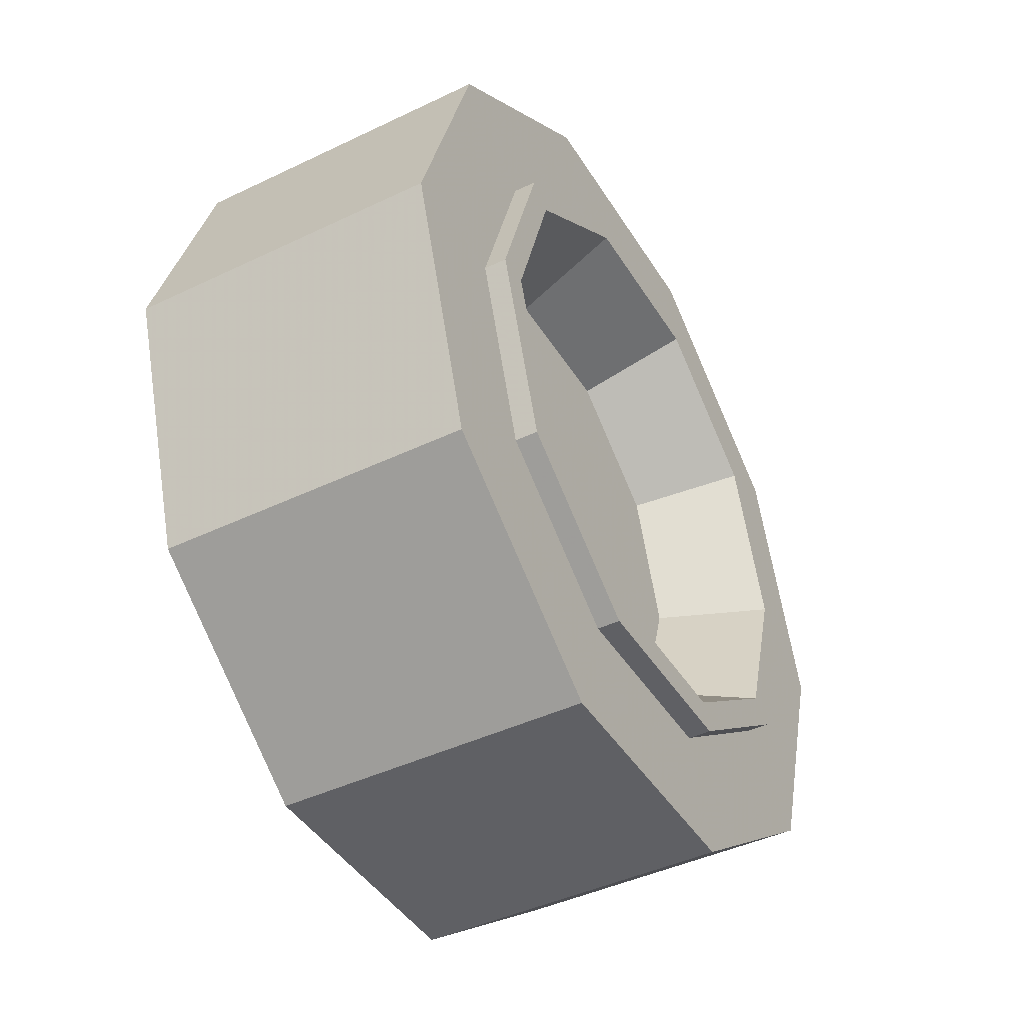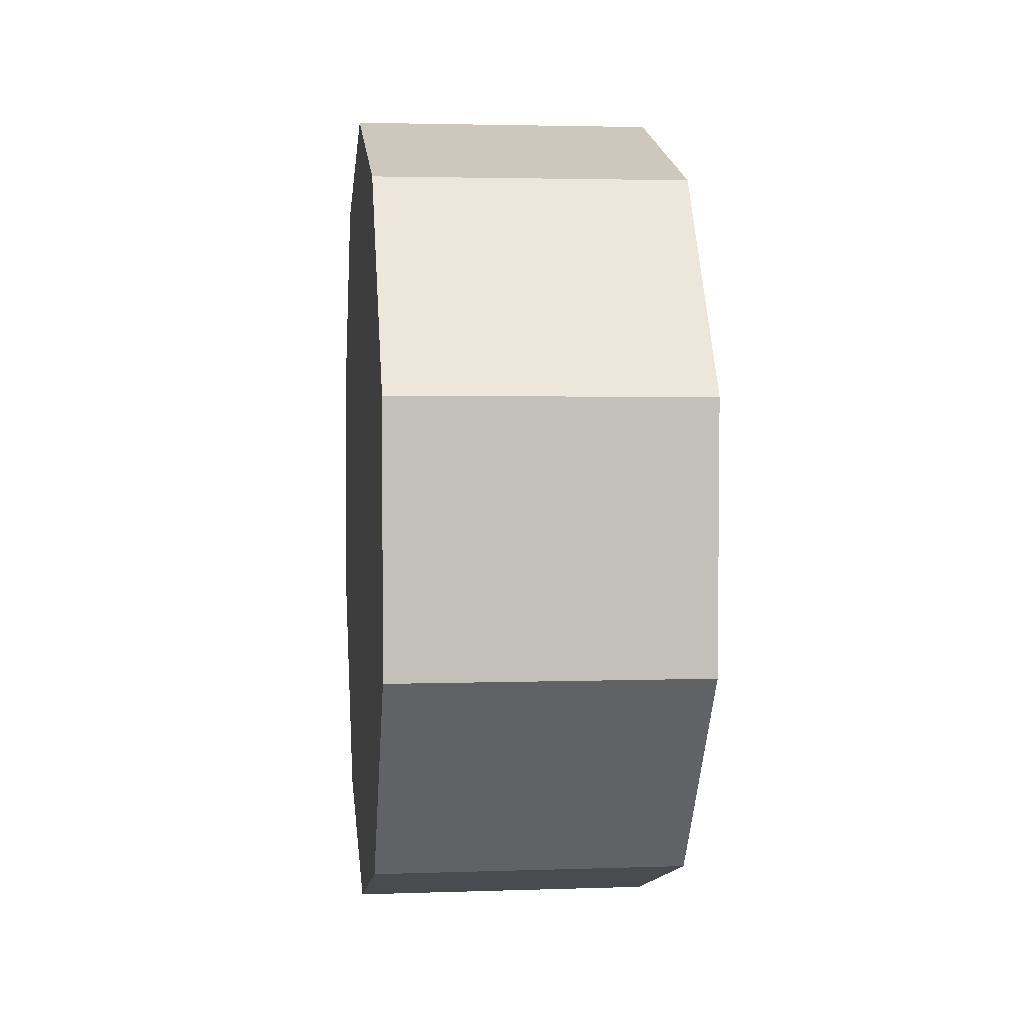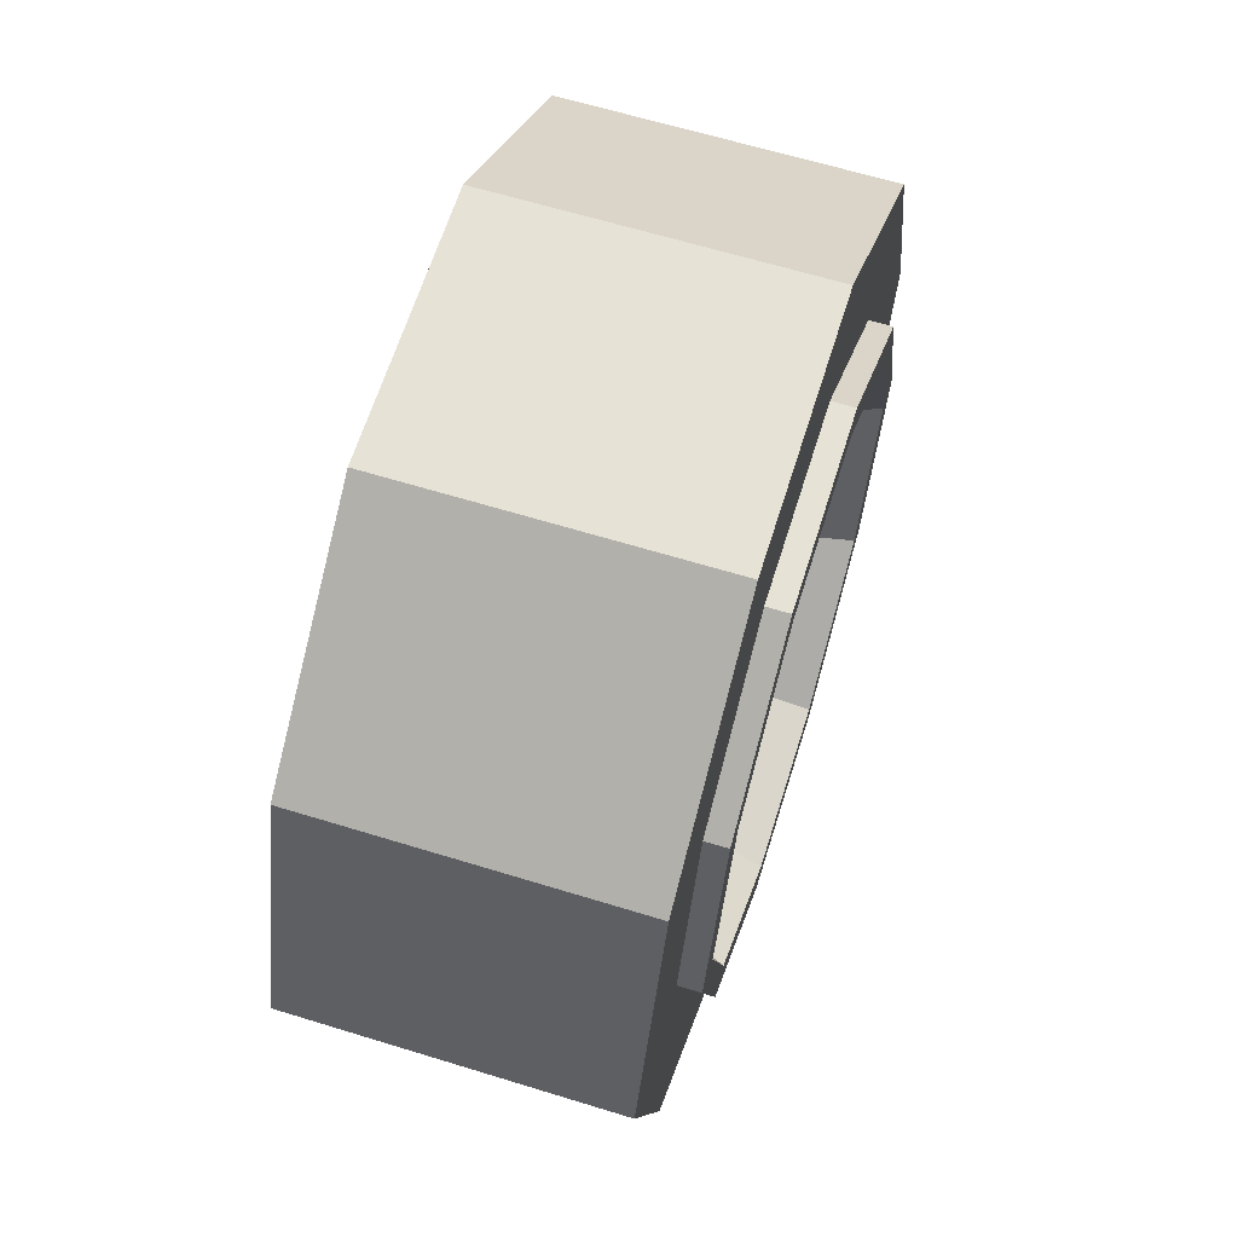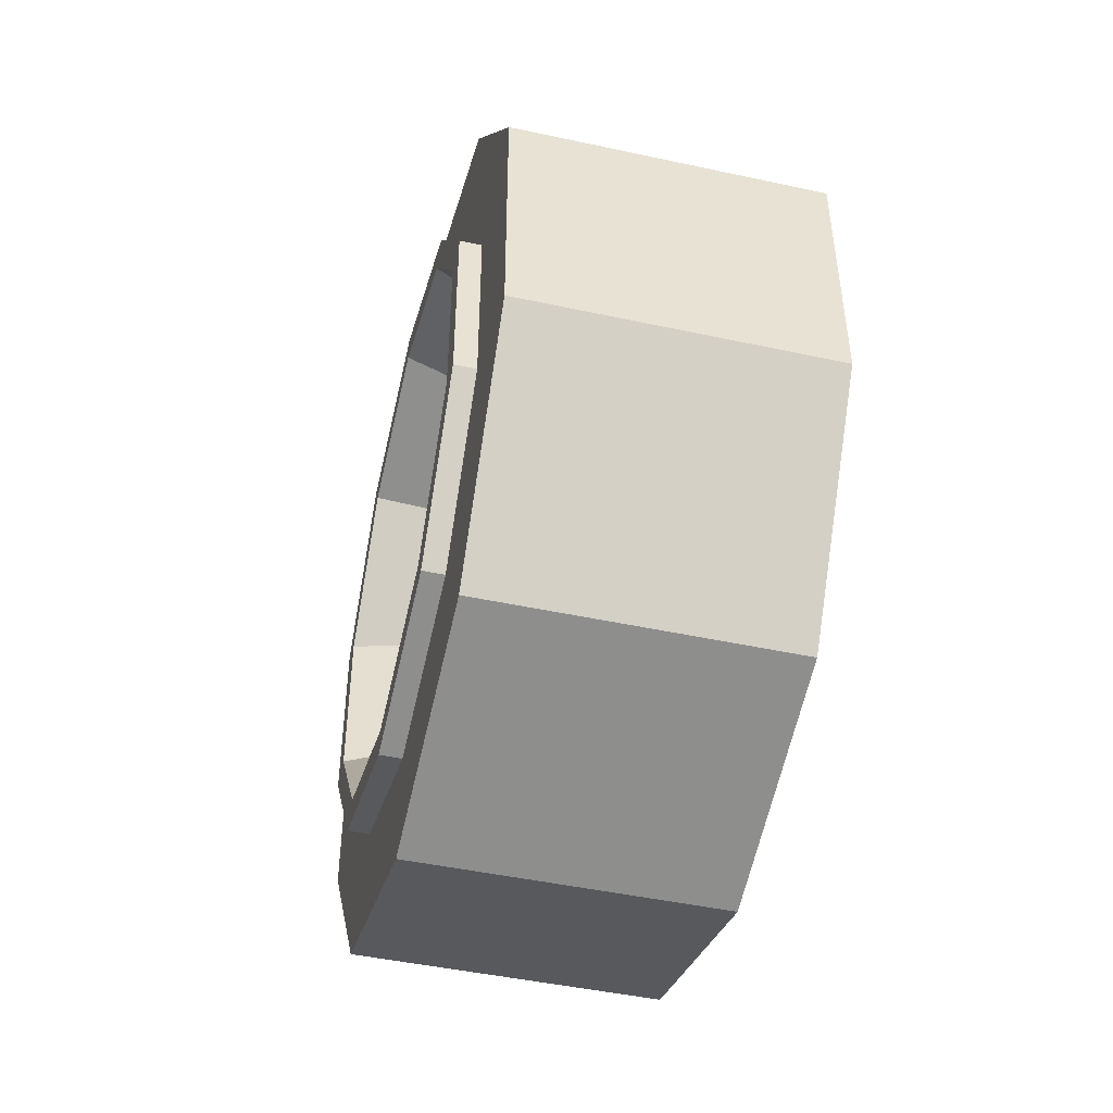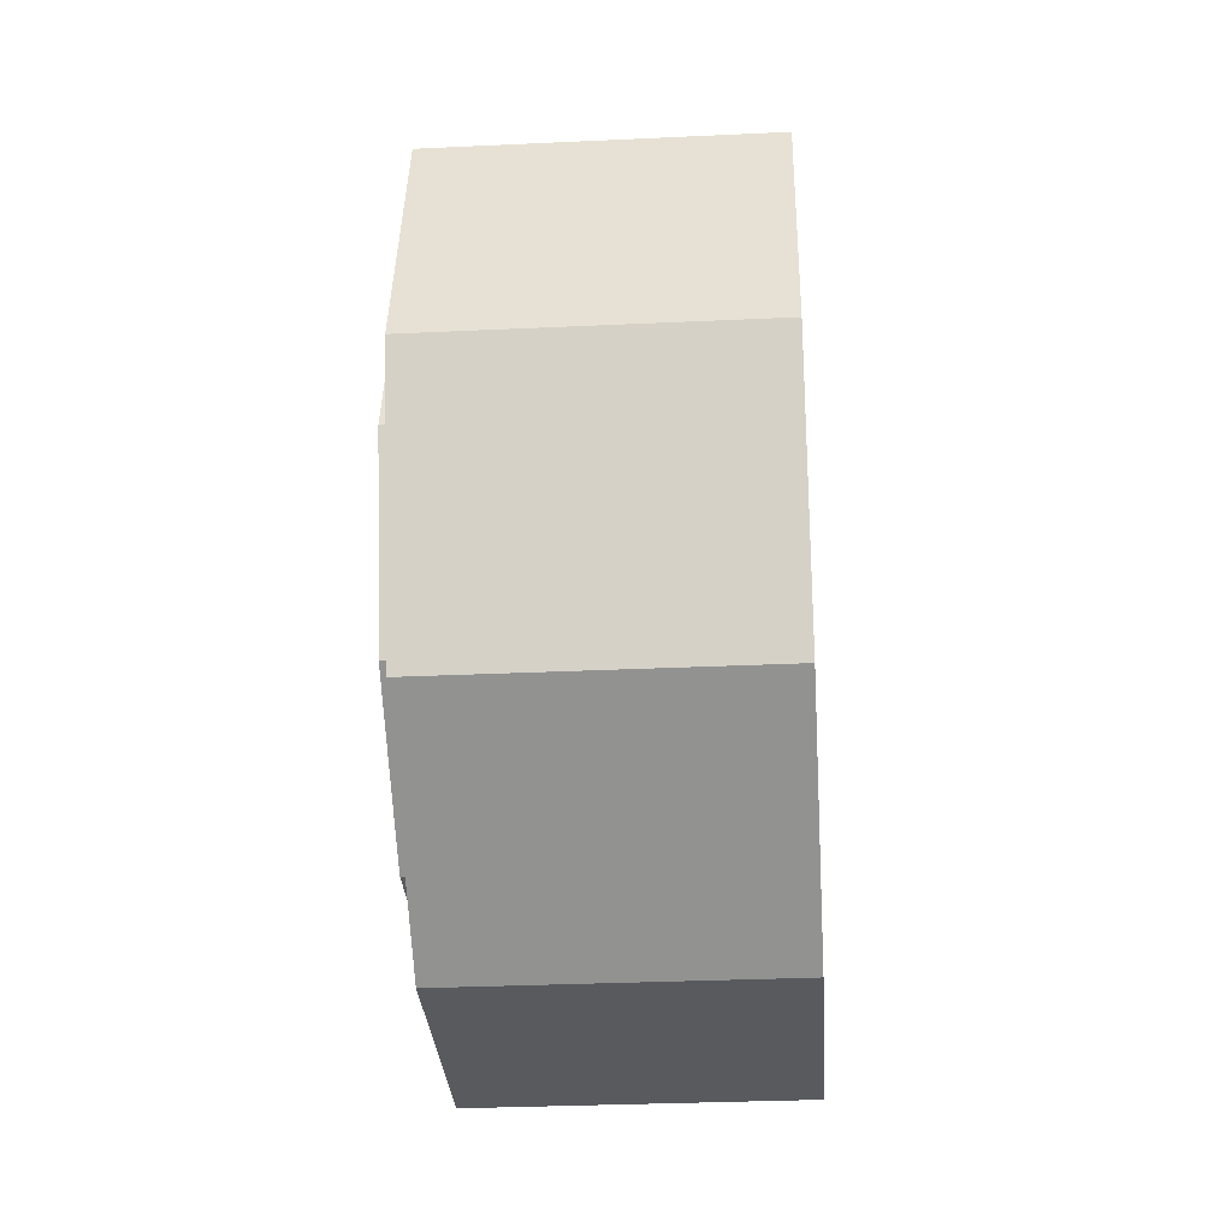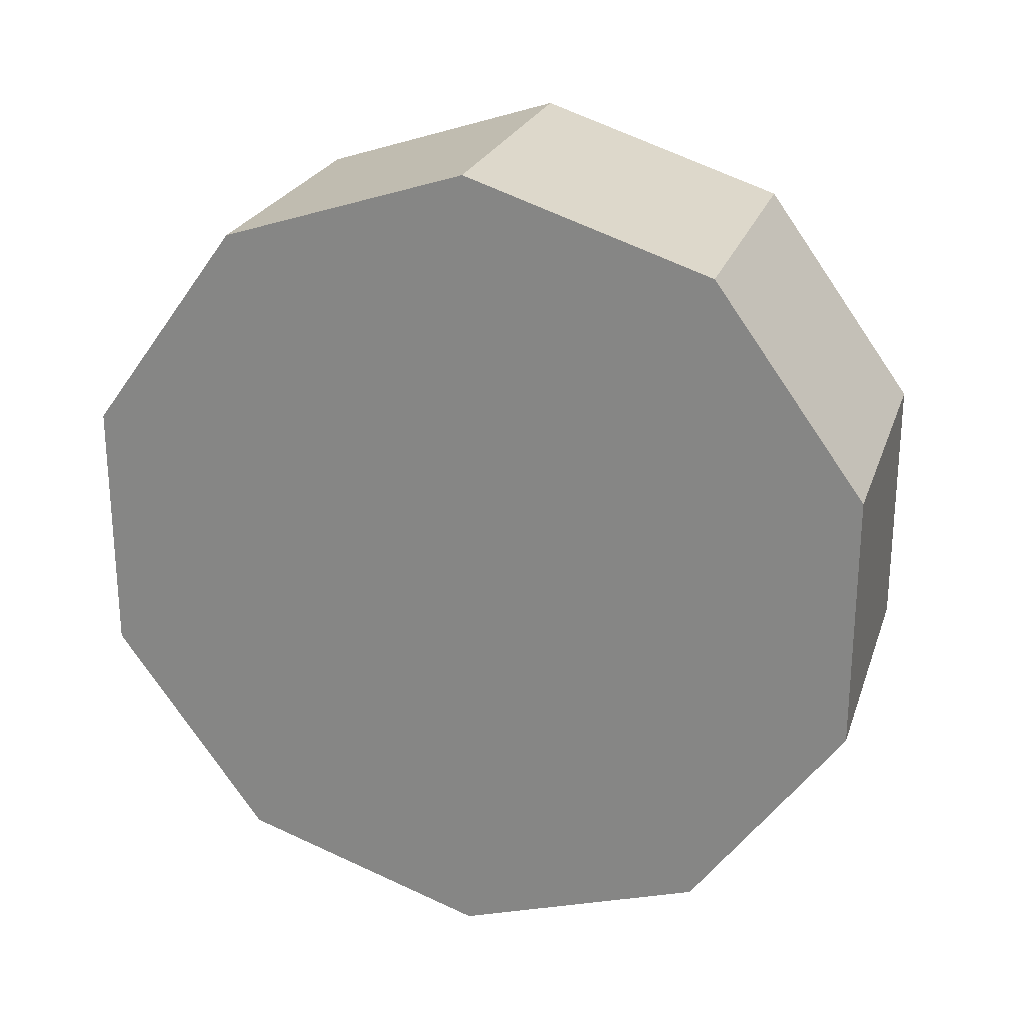
<metadata>
{"format":"obj","ext":"obj","renderer":"f3d","projection":"perspective","resolution":1024,"background":"white","views":[{"elev":-43.2,"azim":-150.5,"up":"+Y"},{"elev":3.6,"azim":173.2,"up":"+Z"},{"elev":63.7,"azim":-162.8,"up":"+Y"},{"elev":-47.0,"azim":-13.8,"up":"+Z"},{"elev":-30.7,"azim":3.8,"up":"+Y"},{"elev":24.1,"azim":106.7,"up":"+Z"}]}
</metadata>
<code>
g DesertBuggyWheel
v -0.06865 -0.1283 -0.04177
v -0.07836 -0.1283 -0.04178
v -0.07843 -0.1283 0.04159
v -0.06872 -0.1283 0.0416
v -0.06865 0.1283 -0.04177
v -0.07836 0.1283 -0.04178
v -0.0783 0.07929 -0.1092
v -0.06859 0.07929 -0.1092
v -0.06853 1.398e-07 -0.1866
v -0.06857 1.152e-07 -0.135
v -0.06859 -0.07929 -0.1092
v -0.06856 -0.1096 -0.151
v -0.06856 0.1096 -0.151
v -0.06859 0.07929 -0.1092
v -0.06863 0.1774 -0.05771
v -0.06865 0.1283 -0.04177
v -0.06873 0.1774 0.05754
v -0.06872 0.1283 0.0416
v -0.06865 -0.1283 -0.04177
v -0.06863 -0.1774 -0.05771
v -0.06872 -0.1283 0.0416
v -0.06873 -0.1774 0.05754
v -0.06877 -0.07929 0.109
v -0.06881 -0.1096 0.1508
v -0.06884 -3.803e-08 0.1864
v -0.06879 -3.038e-08 0.1348
v -0.06877 0.07929 0.109
v -0.06881 0.1096 0.1508
v -0.06877 0.07929 0.109
v -0.07848 0.07929 0.109
v -0.07843 0.1283 0.04159
v -0.06872 0.1283 0.0416
v -0.06877 -0.07929 0.109
v -0.07848 -0.07929 0.109
v -0.07851 -3.037e-08 0.1348
v -0.06879 -3.038e-08 0.1348
v -0.07836 0.1283 -0.04178
v -0.07836 0.1156 -0.03767
v -0.07831 0.07146 -0.09845
v -0.0783 0.07929 -0.1092
v -0.07843 0.1283 0.04159
v -0.07843 0.1156 0.03747
v -0.07829 1.089e-07 -0.1217
v -0.07828 1.152e-07 -0.135
v -0.07831 -0.07146 -0.09845
v -0.0783 -0.07929 -0.1092
v -0.07836 -0.1156 -0.03767
v -0.07836 -0.1283 -0.04178
v -0.07843 -0.1156 0.03747
v -0.07843 -0.1283 0.04159
v -0.07848 -0.07146 0.09826
v -0.07848 -0.07929 0.109
v -0.07849 -2.402e-08 0.1215
v -0.07851 -3.037e-08 0.1348
v -0.07848 0.07146 0.09826
v -0.07848 0.07929 0.109
v -0.06872 0.1283 0.0416
v -0.07843 0.1283 0.04159
v -0.07836 0.1283 -0.04178
v -0.06865 0.1283 -0.04177
v -0.0305 -0.06003 -0.0827
v -0.07831 -0.07146 -0.09845
v -0.07829 1.089e-07 -0.1217
v -0.03049 9.037e-08 -0.1022
v -0.0306 0.09712 0.03148
v -0.07843 0.1156 0.03747
v -0.07848 0.07146 0.09826
v -0.03064 0.06003 0.08254
v -0.06859 0.07929 -0.1092
v -0.0783 0.07929 -0.1092
v -0.07828 1.152e-07 -0.135
v -0.06857 1.152e-07 -0.135
v -0.03064 0.06003 0.08254
v -0.07848 0.07146 0.09826
v -0.07849 -2.402e-08 0.1215
v -0.03066 -2.126e-08 0.102
v -0.03064 -0.06003 0.08254
v -0.07848 -0.07146 0.09826
v -0.07843 -0.1156 0.03747
v -0.0306 -0.09712 0.03148
v -0.06857 1.152e-07 -0.135
v -0.07828 1.152e-07 -0.135
v -0.0783 -0.07929 -0.1092
v -0.06859 -0.07929 -0.1092
v -0.03049 9.037e-08 -0.1022
v -0.07829 1.089e-07 -0.1217
v -0.07831 0.07146 -0.09845
v -0.0305 0.06003 -0.0827
v -0.06879 -3.038e-08 0.1348
v -0.07851 -3.037e-08 0.1348
v -0.07848 0.07929 0.109
v -0.06877 0.07929 0.109
v -0.0305 0.06003 -0.0827
v -0.07831 0.07146 -0.09845
v -0.07836 0.1156 -0.03767
v -0.03055 0.09712 -0.03164
v -0.03055 -0.09712 -0.03164
v -0.07836 -0.1156 -0.03767
v -0.07831 -0.07146 -0.09845
v -0.0305 -0.06003 -0.0827
v 0.06829 -0.1774 -0.05754
v 0.0682 -0.1774 0.05771
v 0.06812 -0.1096 0.151
v 0.06837 -0.1096 -0.1508
v 0.06809 1.274e-08 0.1866
v 0.0684 1.567e-07 -0.1864
v 0.06812 0.1096 0.151
v 0.06837 0.1096 -0.1508
v 0.0682 0.1774 0.05771
v 0.06829 0.1774 -0.05754
v -0.06884 -3.803e-08 0.1864
v 0.06809 1.274e-08 0.1866
v 0.06812 -0.1096 0.151
v -0.06881 -0.1096 0.1508
v -0.06873 0.1774 0.05754
v 0.0682 0.1774 0.05771
v 0.06812 0.1096 0.151
v -0.06881 0.1096 0.1508
v -0.06853 1.398e-07 -0.1866
v -0.06856 -0.1096 -0.151
v 0.06837 -0.1096 -0.1508
v 0.0684 1.567e-07 -0.1864
v 0.06829 0.1774 -0.05754
v 0.0682 0.1774 0.05771
v -0.06873 0.1774 0.05754
v -0.06863 0.1774 -0.05771
v 0.06812 0.1096 0.151
v 0.06809 1.274e-08 0.1866
v -0.06884 -3.803e-08 0.1864
v -0.06881 0.1096 0.1508
v 0.06829 -0.1774 -0.05754
v 0.06837 -0.1096 -0.1508
v -0.06856 -0.1096 -0.151
v -0.06863 -0.1774 -0.05771
v 0.06837 0.1096 -0.1508
v 0.06829 0.1774 -0.05754
v -0.06863 0.1774 -0.05771
v -0.06856 0.1096 -0.151
v 0.0682 -0.1774 0.05771
v 0.06829 -0.1774 -0.05754
v -0.06863 -0.1774 -0.05771
v -0.06873 -0.1774 0.05754
v 0.0684 1.567e-07 -0.1864
v 0.06837 0.1096 -0.1508
v -0.06856 0.1096 -0.151
v -0.06853 1.398e-07 -0.1866
v 0.06812 -0.1096 0.151
v 0.0682 -0.1774 0.05771
v -0.06873 -0.1774 0.05754
v -0.06881 -0.1096 0.1508
v -0.0306 -0.09712 0.03148
v -0.07843 -0.1156 0.03747
v -0.07836 -0.1156 -0.03767
v -0.03055 -0.09712 -0.03164
v -0.06859 -0.07929 -0.1092
v -0.0783 -0.07929 -0.1092
v -0.07836 -0.1283 -0.04178
v -0.06865 -0.1283 -0.04177
v -0.03066 -2.126e-08 0.102
v -0.07849 -2.402e-08 0.1215
v -0.07848 -0.07146 0.09826
v -0.03064 -0.06003 0.08254
v -0.03064 -0.06003 0.08254
v -0.0306 -0.09712 0.03148
v -0.03055 -0.09712 -0.03164
v -0.0305 -0.06003 -0.0827
v -0.03066 -2.126e-08 0.102
v -0.03049 9.037e-08 -0.1022
v -0.03064 0.06003 0.08254
v -0.0305 0.06003 -0.0827
v -0.0306 0.09712 0.03148
v -0.03055 0.09712 -0.03164
v -0.06877 -0.07929 0.109
v -0.06872 -0.1283 0.0416
v -0.07843 -0.1283 0.04159
v -0.07848 -0.07929 0.109
v -0.03055 0.09712 -0.03164
v -0.07836 0.1156 -0.03767
v -0.07843 0.1156 0.03747
v -0.0306 0.09712 0.03148
g DesertBuggyWheel_0
f 3 2 1
f 4 3 1
f 7 6 5
f 8 7 5
f 11 10 9
f 12 11 9
f 9 10 13
f 10 14 13
f 13 14 15
f 14 16 15
f 15 16 17
f 16 18 17
f 19 11 12
f 20 19 12
f 21 19 20
f 22 21 20
f 23 21 22
f 24 23 22
f 23 24 25
f 26 23 25
f 27 26 25
f 28 27 25
f 18 27 28
f 17 18 28
f 31 30 29
f 32 31 29
f 35 34 33
f 36 35 33
f 39 38 37
f 40 39 37
f 37 38 41
f 38 42 41
f 43 39 40
f 44 43 40
f 45 43 44
f 46 45 44
f 47 45 46
f 48 47 46
f 49 47 48
f 50 49 48
f 51 49 50
f 52 51 50
f 53 51 52
f 54 53 52
f 55 53 54
f 56 55 54
f 42 55 56
f 41 42 56
f 59 58 57
f 60 59 57
f 63 62 61
f 64 63 61
f 67 66 65
f 68 67 65
f 71 70 69
f 72 71 69
f 75 74 73
f 76 75 73
f 79 78 77
f 80 79 77
f 83 82 81
f 84 83 81
f 87 86 85
f 88 87 85
f 91 90 89
f 92 91 89
f 95 94 93
f 96 95 93
f 99 98 97
f 100 99 97
f 103 102 101
f 101 104 103
f 104 105 103
f 104 106 105
f 106 107 105
f 106 108 107
f 108 109 107
f 108 110 109
f 113 112 111
f 114 113 111
f 117 116 115
f 118 117 115
f 121 120 119
f 122 121 119
f 125 124 123
f 126 125 123
f 129 128 127
f 130 129 127
f 133 132 131
f 134 133 131
f 137 136 135
f 138 137 135
f 141 140 139
f 142 141 139
f 145 144 143
f 146 145 143
f 149 148 147
f 150 149 147
f 153 152 151
f 154 153 151
f 157 156 155
f 158 157 155
f 161 160 159
f 162 161 159
f 165 164 163
f 163 166 165
f 163 167 166
f 167 168 166
f 167 169 168
f 169 170 168
f 169 171 170
f 171 172 170
f 175 174 173
f 176 175 173
f 179 178 177
f 180 179 177

</code>
